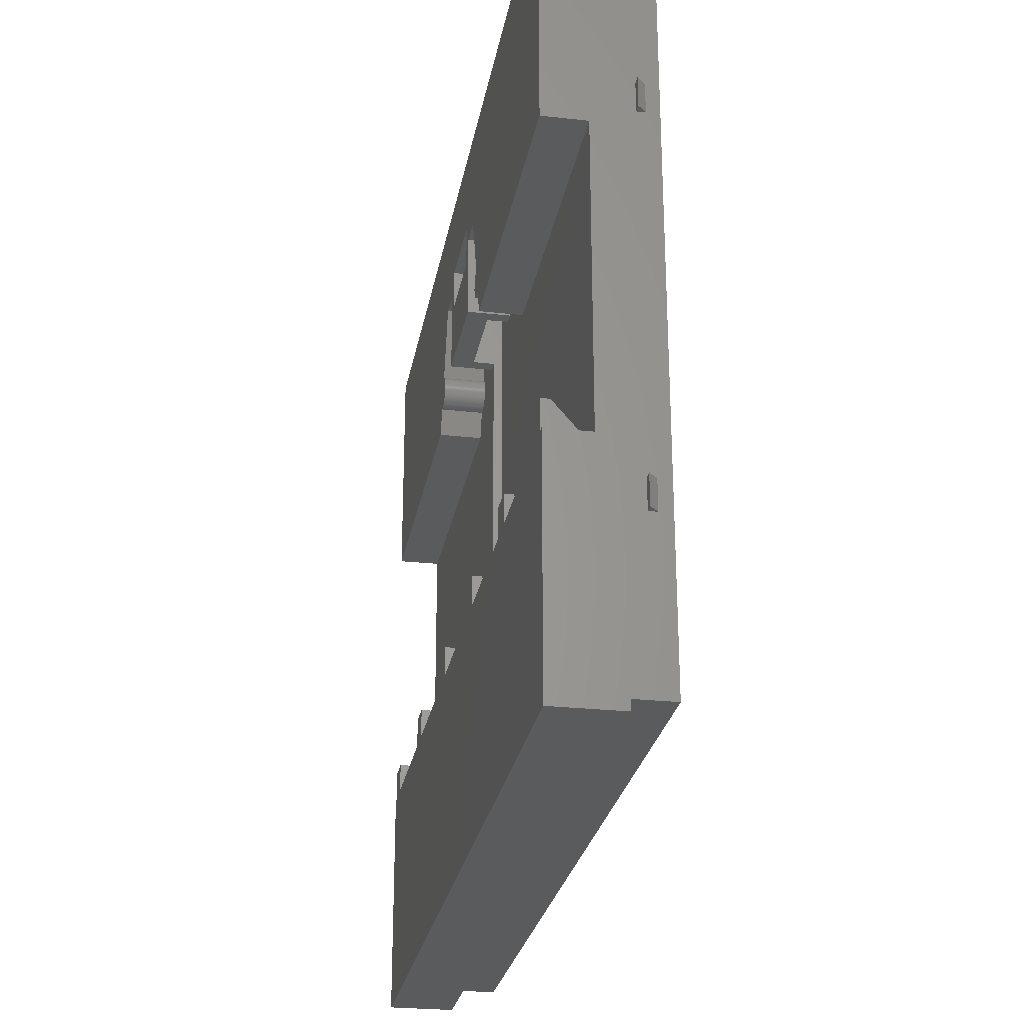
<metadata>
{"format":"stl","ext":"stl","renderer":"f3d","projection":"perspective","resolution":1024,"background":"white","views":[{"elev":-26.4,"azim":-99.9,"up":"+Y"}]}
</metadata>
<code>
# stl→obj: 426 verts, 884 faces
v -50.5 20.75 7.4
v -51.5 20.75 6.4
v -50.5 20.75 6.4
v -50.5 24.25 6.4
v -51.5 24.25 6.4
v -50.5 24.25 7.4
v -50.5 43 3.9
v -50.5 43 8.9
v -50.5 -20.75 6.4
v -50.5 -43 3.9
v -50.5 -43 8.9
v -50.5 -24.25 6.4
v -50.5 -20.75 7.4
v -50.5 -24.25 7.4
v 50.5 20.75 7.4
v 50.5 20.75 6.4
v 51.5 20.75 6.4
v 51.5 24.25 6.4
v 50.5 24.25 6.4
v 50.5 43 8.9
v 50.5 24.25 7.4
v 50.5 -20.75 7.4
v 50.5 -43 8.9
v 50.5 -24.25 7.4
v 50.5 -24.25 6.4
v 50.5 43 3.9
v 50.5 -20.75 6.4
v 50.5 -43 3.9
v -51.5 -20.75 6.4
v -51.5 -24.25 6.4
v 51.5 -20.75 6.4
v 51.5 -24.25 6.4
v 48.5 41 8.9
v -48.5 41 8.9
v -48.5 -41 8.9
v 48.5 -41 8.9
v -42.5 35 3.9
v -48.5 35 3.9
v -42.5 41 3.9
v 48.5 -35 3.9
v 42.5 -41 3.9
v -42.5 -41 3.9
v -48.5 -35 3.9
v -42.5 -35 3.9
v 48.5 35 3.9
v 42.5 41 3.9
v 42.5 35 3.9
v 42.5 -35 3.9
v 52.5 45 3.9
v 52.5 17.5 1.11
v 52.5 45 -3.9
v 52.5 -17.5 1.11
v 52.5 -45 3.9
v 52.5 -45 -3.9
v 52.5 -17.5 -3.9
v 52.5 17.5 -3.9
v -52.5 45 3.9
v -52.5 -45 3.9
v -11.5 22.4 -3.9
v -11.5 22.6 -3.9
v -11.5 22.5 -3.9
v -11.51 22.3 -3.9
v -11.51 22.7 -3.9
v -11.52 22.21 -3.9
v -11.52 22.79 -3.9
v -11.54 22.11 -3.9
v -11.54 22.89 -3.9
v -11.56 22.01 -3.9
v -11.56 22.99 -3.9
v -11.59 21.92 -3.9
v -11.59 23.08 -3.9
v -11.62 21.83 -3.9
v -11.62 23.17 -3.9
v -11.65 21.73 -3.9
v -11.65 23.27 -3.9
v -11.69 21.64 -3.9
v -11.69 23.36 -3.9
v -11.74 21.56 -3.9
v -11.74 23.44 -3.9
v -11.78 21.47 -3.9
v -11.78 23.53 -3.9
v -11.84 21.39 -3.9
v -11.84 23.61 -3.9
v -11.89 21.31 -3.9
v -11.89 23.69 -3.9
v -11.95 21.23 -3.9
v -11.95 23.77 -3.9
v -12.02 21.16 -3.9
v -12.02 23.84 -3.9
v -12.09 21.09 -3.9
v -12.09 23.91 -3.9
v -12.16 21.02 -3.9
v -12.16 23.98 -3.9
v -12.23 20.95 -3.9
v -12.23 24.05 -3.9
v -12.31 20.89 -3.9
v -12.31 24.11 -3.9
v -12.39 20.84 -3.9
v -12.39 24.16 -3.9
v -12.47 20.78 -3.9
v -12.47 24.22 -3.9
v -12.56 20.74 -3.9
v -12.56 24.26 -3.9
v -12.64 20.69 -3.9
v -12.64 24.31 -3.9
v -12.7 24.33 -3.9
v -12.73 20.65 -3.9
v 6.5 22.5 -3.9
v 5 30 -3.9
v 6.5 32.5 -3.9
v -5 30 -3.9
v -6.5 32.5 -3.9
v -6.5 22.5 -3.9
v 12.64 20.69 -3.9
v 12.7 24.33 -3.9
v 12.73 20.65 -3.9
v 12.64 24.31 -3.9
v 12.56 20.74 -3.9
v 12.56 24.26 -3.9
v 12.47 20.78 -3.9
v 12.47 24.22 -3.9
v 12.39 20.84 -3.9
v 12.39 24.16 -3.9
v 12.31 20.89 -3.9
v 12.31 24.11 -3.9
v 12.23 20.95 -3.9
v 12.23 24.05 -3.9
v 12.16 21.02 -3.9
v 12.16 23.98 -3.9
v 12.09 21.09 -3.9
v 12.09 23.91 -3.9
v 12.02 21.16 -3.9
v 12.02 23.84 -3.9
v 11.95 21.23 -3.9
v 11.95 23.77 -3.9
v 11.89 21.31 -3.9
v 11.89 23.69 -3.9
v 11.84 21.39 -3.9
v 11.84 23.61 -3.9
v 11.78 21.47 -3.9
v 11.78 23.53 -3.9
v 11.74 21.56 -3.9
v 11.74 23.44 -3.9
v 11.69 21.64 -3.9
v 11.69 23.36 -3.9
v 11.65 21.73 -3.9
v 11.65 23.27 -3.9
v 11.62 21.83 -3.9
v 11.62 23.17 -3.9
v 11.59 21.92 -3.9
v 11.59 23.08 -3.9
v 11.56 22.01 -3.9
v 11.56 22.99 -3.9
v 11.54 22.11 -3.9
v 11.54 22.89 -3.9
v 11.52 22.21 -3.9
v 11.52 22.79 -3.9
v 11.51 22.3 -3.9
v 11.51 22.7 -3.9
v 11.5 22.4 -3.9
v 11.5 22.6 -3.9
v 11.5 22.5 -3.9
v 13.96 20.55 -3.9
v 14.97 17.5 -3.9
v 13.89 20.54 -3.9
v 13.79 20.52 -3.9
v 13.7 20.51 -3.9
v 13.6 20.5 -3.9
v 13.5 20.5 -3.9
v 13.4 20.5 -3.9
v 13.3 20.51 -3.9
v 13.21 20.52 -3.9
v 13.11 20.54 -3.9
v 13.01 20.56 -3.9
v 12.92 20.59 -3.9
v 12.83 20.62 -3.9
v 10 32.5 -3.9
v 5 35 -3.9
v -5 35 -3.9
v -10 32.5 -3.9
v -12.83 20.62 -3.9
v -12.92 20.59 -3.9
v -13.01 20.56 -3.9
v -13.11 20.54 -3.9
v -13.21 20.52 -3.9
v -13.3 20.51 -3.9
v -13.4 20.5 -3.9
v -13.5 20.5 -3.9
v -13.6 20.5 -3.9
v -13.7 20.51 -3.9
v -13.79 20.52 -3.9
v -13.89 20.54 -3.9
v -13.96 20.55 -3.9
v -52.5 17.5 -3.9
v -14.97 17.5 -3.9
v -52.5 45 -3.9
v 51.75 -17.5 -3.9
v 48.25 -17.5 -3.9
v 51.75 -14 -3.9
v 31.75 -17.5 -3.9
v 28.25 -17.5 -3.9
v 31.75 -14 -3.9
v 11.75 -17.5 -3.9
v 8.25 -17.5 -3.9
v 11.75 -14 -3.9
v -8.25 -17.5 -3.9
v -11.75 -17.5 -3.9
v -8.25 -14 -3.9
v -52.5 -45 -3.9
v -28.25 -17.5 -3.9
v -31.75 -17.5 -3.9
v -28.25 -14 -3.9
v -48.25 -17.5 -3.9
v -51.75 -17.5 -3.9
v -48.25 -14 -3.9
v -52.5 -17.5 -3.9
v 48.25 -14 -3.9
v 28.25 -14 -3.9
v 8.25 -14 -3.9
v -11.75 -14 -3.9
v -31.75 -14 -3.9
v -51.75 -14 -3.9
v -52.5 -17.5 1.11
v -52.5 17.5 1.11
v 5 45 2.15
v 5 45 -1.35
v -5 45 -1.35
v -5 45 2.15
v 48.5 35 8.45
v 48.5 41 8.45
v 48.5 -35 8.45
v 48.5 -41 8.45
v 48.5 -35 3.05
v 48.5 35 3.05
v 42.5 41 8.45
v 42.5 35 8.45
v 42.5 35 3.05
v 42.5 41 3.05
v -42.5 41 8.45
v -48.5 41 8.45
v -42.5 41 3.05
v -42.5 35 8.45
v -48.5 35 8.45
v -42.5 35 3.05
v -48.5 35 3.05
v -48.5 -35 8.45
v -48.5 -41 8.45
v -48.5 -35 3.05
v 42.5 -35 8.45
v 42.5 -41 8.45
v 42.5 -41 3.05
v 42.5 -35 3.05
v -42.5 -41 8.45
v -42.5 -41 3.05
v -42.5 -35 8.45
v -42.5 -35 3.05
v -14.97 17.5 1.11
v -5 22.5 1.11
v -5 -17.5 1.11
v -6.5 22.5 1.11
v -10 32.5 1.11
v -6.5 32.5 1.11
v -11.5 22.4 1.11
v -11.51 22.3 1.11
v -11.5 22.6 1.11
v -11.5 22.5 1.11
v -11.52 22.21 1.11
v -11.54 22.11 1.11
v -11.56 22.01 1.11
v -11.59 21.92 1.11
v -11.62 21.83 1.11
v -11.65 21.73 1.11
v -11.69 21.64 1.11
v -11.74 21.56 1.11
v -11.78 21.47 1.11
v -11.84 21.39 1.11
v -11.89 21.31 1.11
v -11.95 21.23 1.11
v -12.02 21.16 1.11
v -12.09 21.09 1.11
v -12.31 20.89 1.11
v -12.16 21.02 1.11
v -12.23 20.95 1.11
v -12.39 20.84 1.11
v -12.47 20.78 1.11
v -12.56 20.74 1.11
v -12.64 20.69 1.11
v -12.73 20.65 1.11
v -12.83 20.62 1.11
v -12.92 20.59 1.11
v -13.01 20.56 1.11
v -13.11 20.54 1.11
v -13.21 20.52 1.11
v -13.3 20.51 1.11
v -13.4 20.5 1.11
v -13.5 20.5 1.11
v -13.6 20.5 1.11
v -13.7 20.51 1.11
v -13.79 20.52 1.11
v -13.89 20.54 1.11
v -13.96 20.55 1.11
v -11.51 22.7 1.11
v -11.52 22.79 1.11
v -11.54 22.89 1.11
v -11.56 22.99 1.11
v -11.59 23.08 1.11
v -11.62 23.17 1.11
v -11.65 23.27 1.11
v -11.69 23.36 1.11
v -11.74 23.44 1.11
v -11.78 23.53 1.11
v -11.84 23.61 1.11
v -11.89 23.69 1.11
v -11.95 23.77 1.11
v -12.02 23.84 1.11
v -12.09 23.91 1.11
v -12.16 23.98 1.11
v -12.23 24.05 1.11
v -12.31 24.11 1.11
v -12.39 24.16 1.11
v -12.47 24.22 1.11
v -12.56 24.26 1.11
v -12.64 24.31 1.11
v -12.7 24.33 1.11
v 14.97 17.5 1.11
v 13.89 20.54 1.11
v 13.96 20.55 1.11
v 13.79 20.52 1.11
v 13.7 20.51 1.11
v 13.6 20.5 1.11
v 13.5 20.5 1.11
v 13.4 20.5 1.11
v 13.3 20.51 1.11
v 13.21 20.52 1.11
v 13.11 20.54 1.11
v 13.01 20.56 1.11
v 12.92 20.59 1.11
v 12.83 20.62 1.11
v 12.73 20.65 1.11
v 12.64 20.69 1.11
v 12.56 20.74 1.11
v 12.47 20.78 1.11
v 12.39 20.84 1.11
v 12.31 20.89 1.11
v 6.5 22.5 1.11
v 12.23 20.95 1.11
v 12.16 21.02 1.11
v 12.09 21.09 1.11
v 12.02 21.16 1.11
v 11.5 22.5 1.11
v 11.5 22.4 1.11
v 11.51 22.3 1.11
v 11.52 22.21 1.11
v 10 32.5 1.11
v 11.54 22.11 1.11
v 11.56 22.01 1.11
v 11.59 21.92 1.11
v 11.62 21.83 1.11
v 11.65 21.73 1.11
v 11.69 21.64 1.11
v 11.74 21.56 1.11
v 11.78 21.47 1.11
v 11.84 21.39 1.11
v 11.89 21.31 1.11
v 11.95 21.23 1.11
v 5 -17.5 1.11
v 5 22.5 1.11
v 12.64 24.31 1.11
v 12.7 24.33 1.11
v 12.56 24.26 1.11
v 12.47 24.22 1.11
v 12.39 24.16 1.11
v 12.31 24.11 1.11
v 12.23 24.05 1.11
v 12.16 23.98 1.11
v 12.09 23.91 1.11
v 12.02 23.84 1.11
v 11.95 23.77 1.11
v 11.89 23.69 1.11
v 11.84 23.61 1.11
v 11.78 23.53 1.11
v 11.74 23.44 1.11
v 11.69 23.36 1.11
v 11.65 23.27 1.11
v 11.62 23.17 1.11
v 11.59 23.08 1.11
v 11.56 22.99 1.11
v 11.54 22.89 1.11
v 11.52 22.79 1.11
v 11.51 22.7 1.11
v 11.5 22.6 1.11
v 6.5 32.5 1.11
v -5 22.5 -1.35
v 5 22.5 -1.35
v 5 -17.5 -1.35
v 5 35 -1.35
v 5 30 -1.35
v 5 -17.5 2.15
v -5 35 -1.35
v -5 30 -1.35
v -5 -17.5 2.15
v -5 -17.5 -1.35
v 11.75 -14 -2.9
v 11.75 -17.5 0.1
v 8.25 -14 -2.9
v 8.25 -17.5 0.1
v 28.25 -17.5 0.1
v 31.75 -17.5 0.1
v 48.25 -17.5 0.1
v 51.75 -17.5 0.1
v -48.25 -17.5 0.1
v -31.75 -17.5 0.1
v -28.25 -17.5 0.1
v -11.75 -17.5 0.1
v -8.25 -17.5 0.1
v -51.75 -17.5 0.1
v 31.75 -14 -2.9
v 28.25 -14 -2.9
v 51.75 -14 -2.9
v 48.25 -14 -2.9
v -11.75 -14 -2.9
v -8.25 -14 -2.9
v -31.75 -14 -2.9
v -28.25 -14 -2.9
v -51.75 -14 -2.9
v -48.25 -14 -2.9
f 1 2 3
f 2 4 3
f 4 2 5
f 2 6 5
f 6 2 1
f 4 5 6
f 7 4 8
f 7 3 4
f 3 9 1
f 7 9 3
f 10 9 7
f 11 12 10
f 9 10 12
f 6 8 4
f 1 8 6
f 13 1 9
f 1 13 8
f 11 13 14
f 13 11 8
f 12 11 14
f 15 16 17
f 16 18 17
f 18 16 19
f 19 20 21
f 20 15 21
f 15 22 16
f 20 22 15
f 23 22 20
f 24 23 25
f 22 23 24
f 20 19 26
f 16 26 19
f 27 16 22
f 16 27 26
f 28 27 25
f 27 28 26
f 28 25 23
f 18 19 21
f 15 18 21
f 18 15 17
f 13 9 29
f 30 9 12
f 9 30 29
f 30 13 29
f 13 30 14
f 12 14 30
f 22 31 27
f 25 31 32
f 31 25 27
f 32 24 25
f 24 31 22
f 31 24 32
f 20 33 23
f 20 34 33
f 34 8 35
f 8 34 20
f 36 23 33
f 35 23 36
f 35 11 23
f 11 35 8
f 37 38 39
f 28 40 26
f 28 41 40
f 28 42 41
f 42 43 44
f 43 10 38
f 42 10 43
f 10 42 28
f 45 26 40
f 46 45 47
f 45 46 26
f 39 26 46
f 39 7 26
f 38 7 39
f 7 38 10
f 40 41 48
f 26 8 20
f 8 26 7
f 10 23 11
f 23 10 28
f 49 50 51
f 49 52 50
f 53 52 49
f 54 52 53
f 52 54 55
f 51 50 56
f 44 43 42
f 49 45 53
f 49 46 45
f 49 39 46
f 39 38 37
f 38 57 43
f 39 57 38
f 57 39 49
f 40 53 45
f 41 40 48
f 40 41 53
f 42 53 41
f 42 58 53
f 43 58 42
f 58 43 57
f 45 46 47
f 59 60 61
f 62 60 59
f 62 63 60
f 64 63 62
f 64 65 63
f 66 65 64
f 66 67 65
f 68 67 66
f 68 69 67
f 70 69 68
f 70 71 69
f 72 71 70
f 72 73 71
f 74 73 72
f 74 75 73
f 76 75 74
f 76 77 75
f 78 77 76
f 78 79 77
f 80 79 78
f 80 81 79
f 82 81 80
f 82 83 81
f 84 83 82
f 84 85 83
f 86 85 84
f 86 87 85
f 88 87 86
f 88 89 87
f 90 89 88
f 90 91 89
f 92 91 90
f 92 93 91
f 94 93 92
f 94 95 93
f 96 95 94
f 96 97 95
f 98 97 96
f 98 99 97
f 100 99 98
f 100 101 99
f 102 101 100
f 102 103 101
f 104 103 102
f 104 105 103
f 104 106 105
f 106 104 107
f 108 109 110
f 108 111 109
f 112 111 113
f 113 111 108
f 114 115 116
f 114 117 115
f 118 117 114
f 118 119 117
f 120 119 118
f 120 121 119
f 122 121 120
f 122 123 121
f 124 123 122
f 124 125 123
f 126 125 124
f 126 127 125
f 128 127 126
f 128 129 127
f 130 129 128
f 130 131 129
f 132 131 130
f 132 133 131
f 134 133 132
f 134 135 133
f 136 135 134
f 136 137 135
f 138 137 136
f 138 139 137
f 140 139 138
f 140 141 139
f 142 141 140
f 142 143 141
f 144 143 142
f 144 145 143
f 146 145 144
f 146 147 145
f 148 147 146
f 148 149 147
f 150 149 148
f 150 151 149
f 152 151 150
f 152 153 151
f 154 153 152
f 154 155 153
f 156 155 154
f 156 157 155
f 158 157 156
f 158 159 157
f 160 159 158
f 160 161 159
f 161 160 162
f 163 56 164
f 115 56 163
f 115 163 165
f 115 165 166
f 115 166 167
f 115 167 168
f 115 168 169
f 115 169 170
f 115 170 171
f 115 171 172
f 115 172 173
f 115 173 174
f 115 174 175
f 115 175 176
f 115 176 116
f 56 115 51
f 177 51 115
f 178 177 110
f 178 110 109
f 177 178 51
f 179 51 178
f 111 112 179
f 180 179 112
f 181 106 107
f 182 106 181
f 183 106 182
f 184 106 183
f 185 106 184
f 186 106 185
f 187 106 186
f 188 106 187
f 189 106 188
f 190 106 189
f 191 106 190
f 192 106 191
f 193 106 192
f 194 106 193
f 194 193 195
f 106 194 196
f 106 196 180
f 179 196 51
f 180 196 179
f 54 197 55
f 197 198 199
f 54 198 197
f 54 200 198
f 200 201 202
f 54 201 200
f 54 203 201
f 203 204 205
f 54 204 203
f 54 206 204
f 206 207 208
f 209 206 54
f 206 209 207
f 210 211 212
f 207 209 210
f 210 209 211
f 213 214 215
f 211 209 213
f 213 209 214
f 214 209 216
f 199 198 217
f 202 201 218
f 205 204 219
f 208 207 220
f 212 211 221
f 215 214 222
f 216 209 223
f 224 196 194
f 196 224 57
f 223 57 224
f 223 58 57
f 58 223 209
f 49 225 57
f 49 226 225
f 226 51 227
f 51 226 49
f 228 57 225
f 227 57 228
f 227 196 57
f 196 227 51
f 209 53 58
f 53 209 54
f 45 40 229
f 229 33 230
f 231 229 40
f 229 231 33
f 36 231 232
f 231 36 33
f 233 45 234
f 45 233 40
f 235 229 230
f 229 235 236
f 47 235 46
f 235 47 236
f 237 46 238
f 46 237 47
f 39 235 239
f 235 39 46
f 239 34 240
f 34 239 33
f 235 33 239
f 33 235 230
f 241 46 39
f 46 241 238
f 47 229 236
f 229 47 45
f 237 45 47
f 45 237 234
f 240 242 239
f 242 240 243
f 242 39 239
f 39 242 37
f 37 241 39
f 241 37 244
f 38 242 243
f 242 38 37
f 245 37 38
f 37 245 244
f 34 243 240
f 243 246 38
f 34 246 243
f 35 246 34
f 246 35 247
f 38 246 43
f 43 245 38
f 245 43 248
f 249 232 231
f 232 249 250
f 41 249 48
f 249 41 250
f 251 48 252
f 48 251 41
f 41 253 250
f 253 41 42
f 250 36 232
f 36 250 35
f 253 35 250
f 35 253 247
f 251 42 41
f 42 251 254
f 40 249 231
f 249 40 48
f 233 48 40
f 48 233 252
f 246 253 255
f 253 246 247
f 253 44 255
f 44 253 42
f 42 256 44
f 256 42 254
f 44 246 255
f 246 44 43
f 256 43 44
f 43 256 248
f 245 256 244
f 256 245 248
f 244 237 238
f 237 244 252
f 244 238 241
f 256 252 244
f 252 256 251
f 251 256 254
f 237 233 234
f 233 237 252
f 257 258 259
f 260 261 262
f 258 257 260
f 263 260 264
f 265 260 266
f 266 260 263
f 260 267 264
f 260 268 267
f 260 269 268
f 260 270 269
f 260 271 270
f 260 272 271
f 260 273 272
f 260 274 273
f 260 275 274
f 260 276 275
f 260 277 276
f 260 278 277
f 260 279 278
f 260 280 279
f 281 260 257
f 260 282 280
f 260 283 282
f 260 281 283
f 281 257 284
f 284 257 285
f 285 257 286
f 286 257 287
f 287 257 288
f 288 257 289
f 289 257 290
f 290 257 291
f 291 257 292
f 292 257 293
f 293 257 294
f 294 257 295
f 295 257 296
f 296 257 297
f 297 257 298
f 298 257 299
f 299 257 300
f 300 257 301
f 223 257 259
f 257 223 224
f 302 260 265
f 303 260 302
f 304 260 303
f 305 260 304
f 306 260 305
f 307 260 306
f 308 260 307
f 309 260 308
f 310 260 309
f 311 260 310
f 312 260 311
f 313 260 312
f 314 260 313
f 315 260 314
f 260 315 261
f 316 261 315
f 317 261 316
f 318 261 317
f 319 261 318
f 320 261 319
f 321 261 320
f 322 261 321
f 323 261 322
f 261 323 324
f 52 325 50
f 325 326 327
f 325 328 326
f 325 329 328
f 325 330 329
f 325 331 330
f 325 332 331
f 325 333 332
f 325 334 333
f 325 335 334
f 325 336 335
f 325 337 336
f 325 338 337
f 325 339 338
f 325 340 339
f 325 341 340
f 325 342 341
f 325 343 342
f 325 344 343
f 345 344 325
f 344 345 346
f 346 345 347
f 347 345 348
f 348 345 349
f 345 350 351
f 345 351 352
f 345 352 353
f 350 345 354
f 355 345 353
f 356 345 355
f 357 345 356
f 358 345 357
f 359 345 358
f 360 345 359
f 361 345 360
f 362 345 361
f 363 345 362
f 364 345 363
f 365 345 364
f 349 345 365
f 366 325 52
f 367 325 366
f 325 367 345
f 368 354 369
f 370 354 368
f 371 354 370
f 372 354 371
f 373 354 372
f 374 354 373
f 375 354 374
f 376 354 375
f 377 354 376
f 378 354 377
f 379 354 378
f 380 354 379
f 381 354 380
f 382 354 381
f 383 354 382
f 384 354 383
f 385 354 384
f 386 354 385
f 387 354 386
f 388 354 387
f 389 354 388
f 390 354 389
f 391 354 390
f 354 391 350
f 354 345 392
f 110 354 392
f 354 110 177
f 345 110 392
f 110 345 108
f 260 393 258
f 393 113 394
f 113 393 260
f 394 345 367
f 394 108 345
f 108 394 113
f 115 354 177
f 354 115 369
f 164 327 163
f 327 164 325
f 169 330 331
f 330 169 168
f 167 328 329
f 328 167 166
f 125 374 373
f 374 125 127
f 116 338 339
f 338 116 176
f 146 358 148
f 358 146 359
f 168 329 330
f 329 168 167
f 165 327 326
f 327 165 163
f 159 389 157
f 389 159 390
f 141 380 139
f 380 141 381
f 160 350 162
f 350 160 351
f 172 333 334
f 333 172 171
f 173 334 335
f 334 173 172
f 157 388 155
f 388 157 389
f 156 352 158
f 352 156 353
f 130 349 132
f 349 130 348
f 144 359 146
f 359 144 360
f 174 335 336
f 335 174 173
f 176 337 338
f 337 176 175
f 130 347 348
f 347 130 128
f 136 363 138
f 363 136 364
f 129 376 375
f 376 129 131
f 119 371 370
f 371 119 121
f 153 386 151
f 386 153 387
f 134 364 136
f 364 134 365
f 166 326 328
f 326 166 165
f 154 353 156
f 353 154 355
f 137 378 135
f 378 137 379
f 123 373 372
f 373 123 125
f 115 368 369
f 368 115 117
f 122 342 343
f 342 122 120
f 150 356 152
f 356 150 357
f 118 340 341
f 340 118 114
f 175 336 337
f 336 175 174
f 133 376 131
f 376 133 377
f 158 351 160
f 351 158 352
f 138 362 140
f 362 138 363
f 139 379 137
f 379 139 380
f 151 385 149
f 385 151 386
f 114 339 340
f 339 114 116
f 152 355 154
f 355 152 356
f 127 375 374
f 375 127 129
f 170 331 332
f 331 170 169
f 145 382 143
f 382 145 383
f 171 332 333
f 332 171 170
f 124 343 344
f 343 124 122
f 155 387 153
f 387 155 388
f 143 381 141
f 381 143 382
f 162 391 161
f 391 162 350
f 135 377 133
f 377 135 378
f 121 372 371
f 372 121 123
f 128 346 347
f 346 128 126
f 161 390 159
f 390 161 391
f 132 365 134
f 365 132 349
f 149 384 147
f 384 149 385
f 126 344 346
f 344 126 124
f 148 357 150
f 357 148 358
f 147 383 145
f 383 147 384
f 142 360 144
f 360 142 361
f 120 341 342
f 341 120 118
f 117 370 368
f 370 117 119
f 140 361 142
f 361 140 362
f 180 262 261
f 262 180 112
f 113 262 112
f 262 113 260
f 324 180 261
f 180 324 106
f 257 193 301
f 193 257 195
f 189 296 297
f 296 189 188
f 191 298 299
f 298 191 190
f 95 319 318
f 319 95 97
f 181 288 289
f 288 181 107
f 272 72 271
f 72 272 74
f 190 297 298
f 297 190 189
f 193 300 301
f 300 193 192
f 302 65 303
f 65 302 63
f 311 83 312
f 83 311 81
f 263 61 266
f 61 263 59
f 186 293 294
f 293 186 185
f 185 292 293
f 292 185 184
f 303 67 304
f 67 303 65
f 267 62 264
f 62 267 64
f 280 88 279
f 88 280 90
f 273 74 272
f 74 273 76
f 184 291 292
f 291 184 183
f 182 289 290
f 289 182 181
f 92 280 282
f 280 92 90
f 277 82 276
f 82 277 84
f 91 317 316
f 317 91 93
f 101 322 321
f 322 101 103
f 305 71 306
f 71 305 69
f 278 84 277
f 84 278 86
f 192 299 300
f 299 192 191
f 268 64 267
f 64 268 66
f 313 87 314
f 87 313 85
f 97 320 319
f 320 97 99
f 105 324 323
f 324 105 106
f 100 284 285
f 284 100 98
f 270 68 269
f 68 270 70
f 104 286 287
f 286 104 102
f 183 290 291
f 290 183 182
f 315 91 316
f 91 315 89
f 264 59 263
f 59 264 62
f 276 80 275
f 80 276 82
f 312 85 313
f 85 312 83
f 306 73 307
f 73 306 71
f 107 287 288
f 287 107 104
f 269 66 268
f 66 269 68
f 93 318 317
f 318 93 95
f 188 295 296
f 295 188 187
f 309 79 310
f 79 309 77
f 187 294 295
f 294 187 186
f 98 281 284
f 281 98 96
f 304 69 305
f 69 304 67
f 310 81 311
f 81 310 79
f 266 60 265
f 60 266 61
f 314 89 315
f 89 314 87
f 99 321 320
f 321 99 101
f 94 282 283
f 282 94 92
f 265 63 302
f 63 265 60
f 279 86 278
f 86 279 88
f 307 75 308
f 75 307 73
f 96 283 281
f 283 96 94
f 271 70 270
f 70 271 72
f 308 77 309
f 77 308 75
f 274 76 273
f 76 274 78
f 102 285 286
f 285 102 100
f 103 323 322
f 323 103 105
f 275 78 274
f 78 275 80
f 395 395 366
f 178 109 396
f 396 225 226
f 397 396 109
f 367 396 397
f 367 397 394
f 396 367 225
f 398 367 366
f 367 398 225
f 398 366 395
f 228 399 227
f 399 400 179
f 258 399 228
f 399 258 400
f 401 258 228
f 258 401 259
f 402 259 401
f 259 402 402
f 179 400 111
f 400 258 393
f 179 396 399
f 396 179 178
f 109 400 397
f 400 109 111
f 203 403 404
f 403 203 205
f 204 405 219
f 405 204 406
f 201 404 407
f 404 201 203
f 198 408 409
f 408 198 200
f 409 52 410
f 55 410 52
f 410 55 197
f 408 52 409
f 52 408 366
f 407 366 408
f 404 366 407
f 406 366 404
f 406 395 366
f 395 204 402
f 204 395 406
f 211 411 412
f 411 211 213
f 207 413 414
f 413 207 210
f 414 259 415
f 402 415 259
f 402 206 415
f 206 402 204
f 413 259 414
f 259 413 223
f 412 223 413
f 411 223 412
f 416 223 411
f 216 416 214
f 416 216 223
f 405 404 403
f 404 405 406
f 205 405 403
f 405 205 219
f 200 417 408
f 417 200 202
f 201 418 218
f 418 201 407
f 418 408 417
f 408 418 407
f 202 418 417
f 418 202 218
f 197 419 410
f 419 197 199
f 198 420 217
f 420 198 409
f 420 410 419
f 410 420 409
f 199 420 419
f 420 199 217
f 207 421 220
f 421 207 414
f 206 422 415
f 422 206 208
f 421 415 422
f 415 421 414
f 208 421 422
f 421 208 220
f 211 423 221
f 423 211 412
f 210 424 413
f 424 210 212
f 423 413 424
f 413 423 412
f 212 423 424
f 423 212 221
f 214 425 222
f 425 214 416
f 213 426 411
f 426 213 215
f 425 411 426
f 411 425 416
f 215 425 426
f 425 215 222
f 194 257 224
f 257 194 195
f 164 50 325
f 50 164 56
f 401 225 398
f 225 401 228
f 402 395 395
f 395 402 402
f 227 396 226
f 396 227 399
f 400 394 397
f 394 400 393
f 395 401 398
f 401 395 402

</code>
